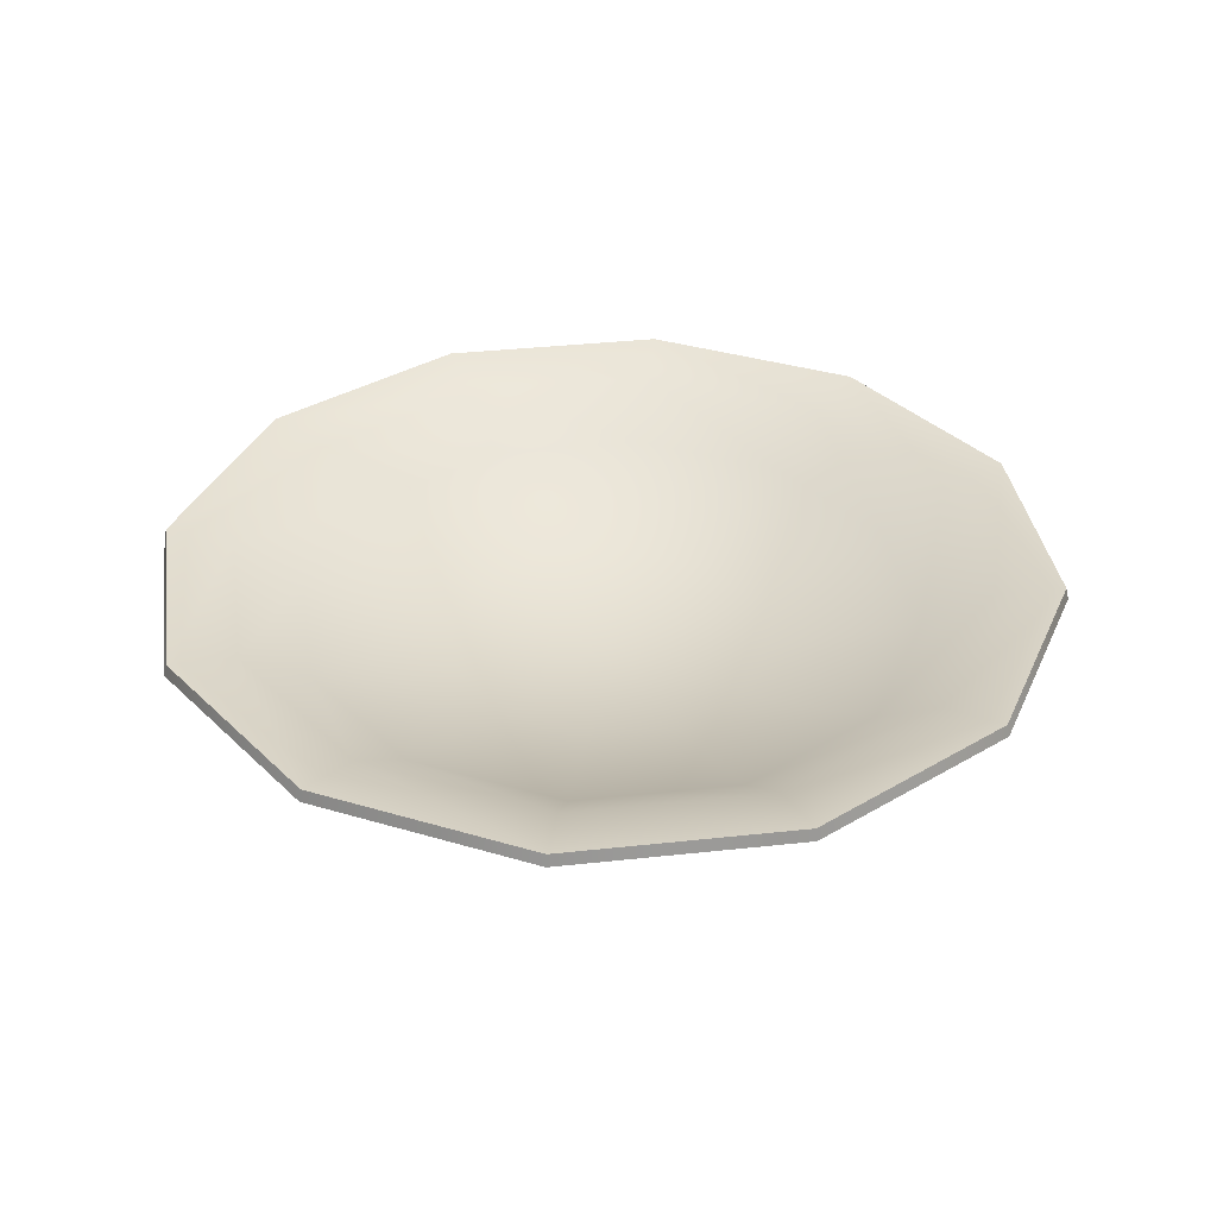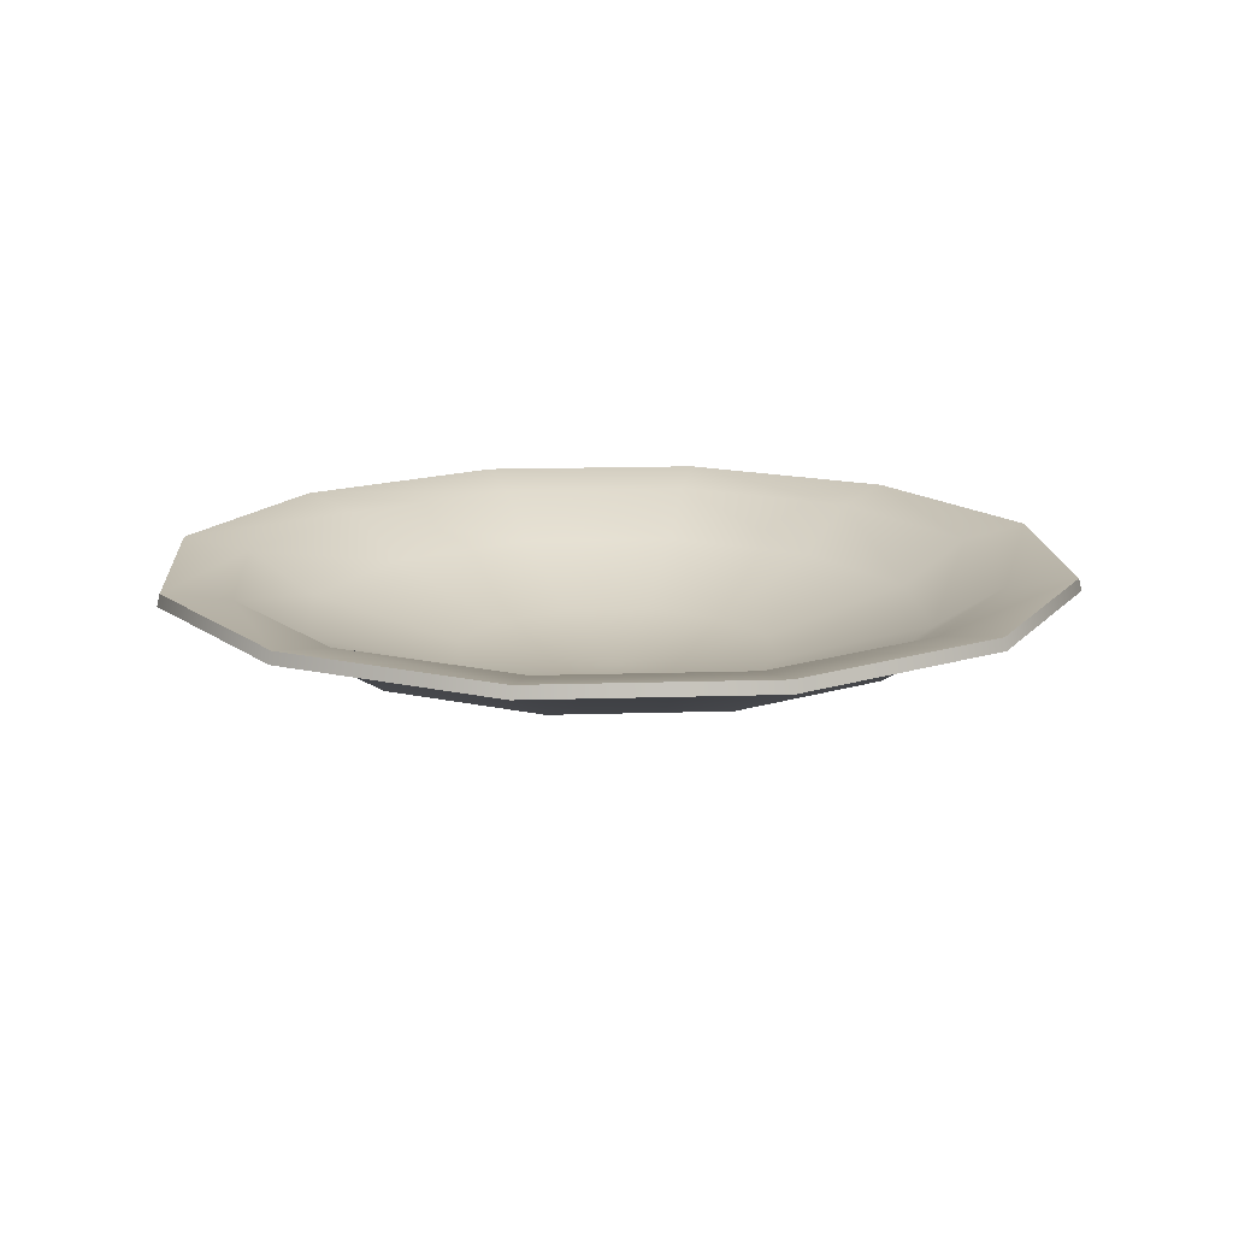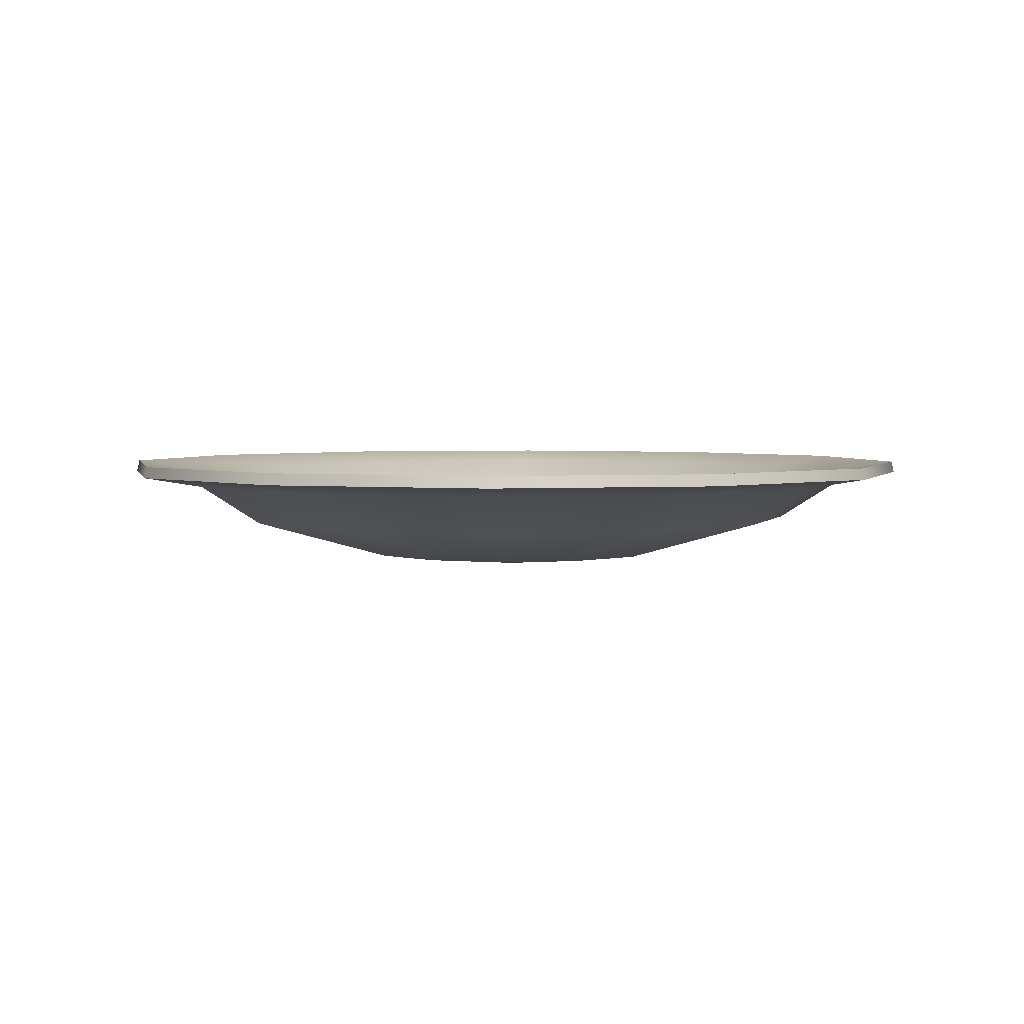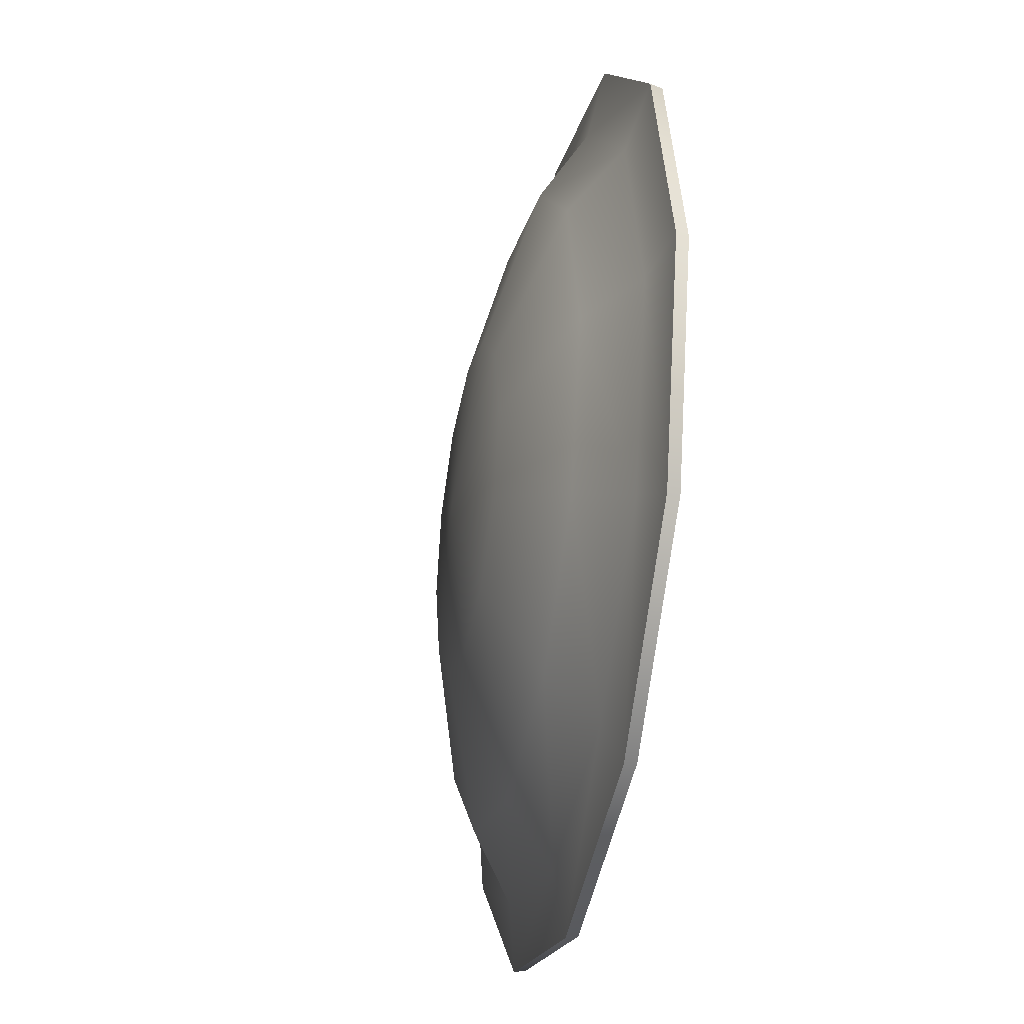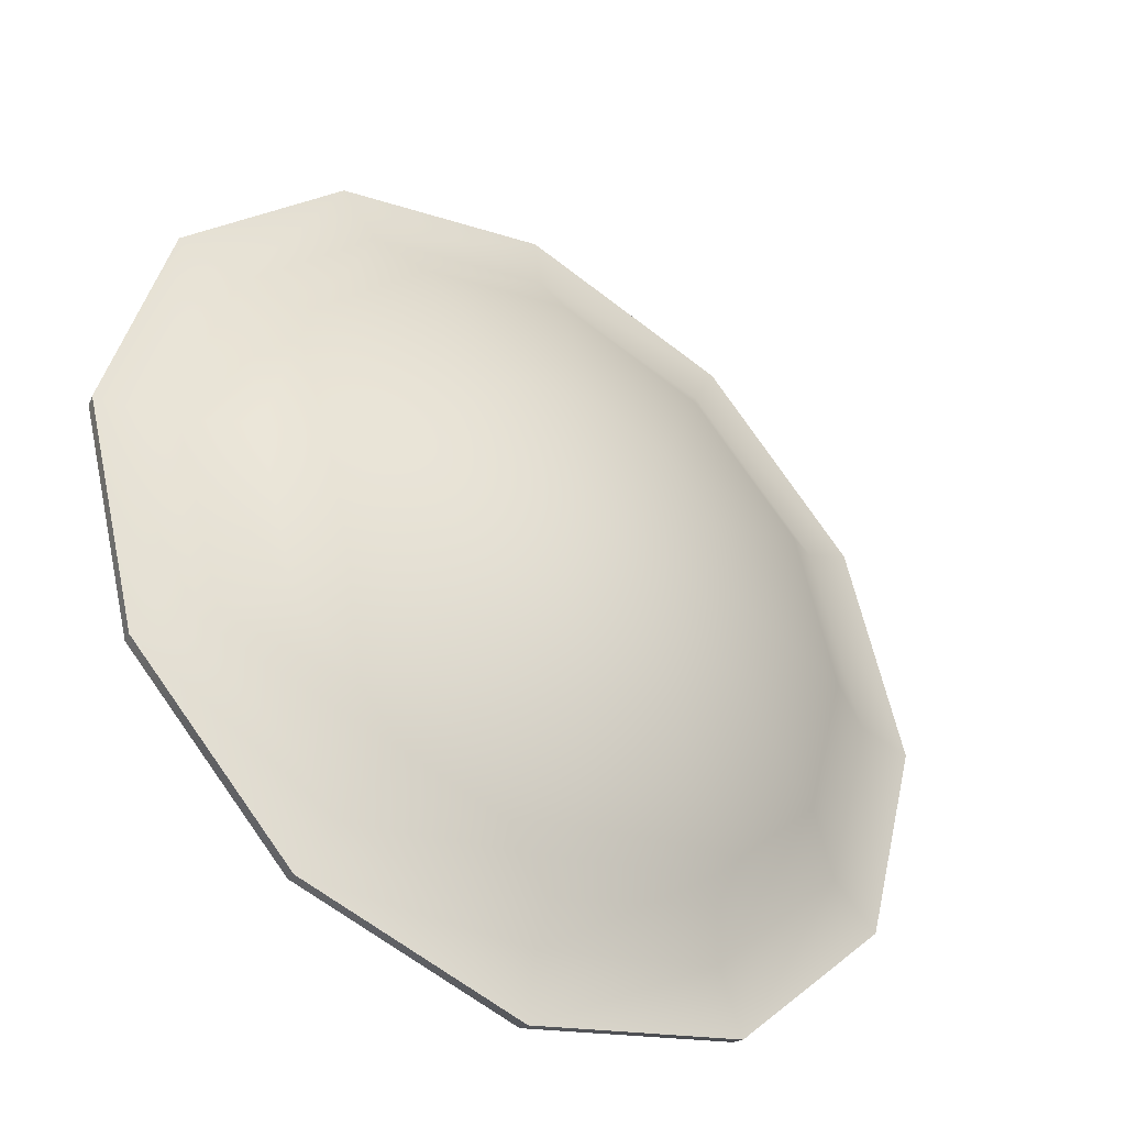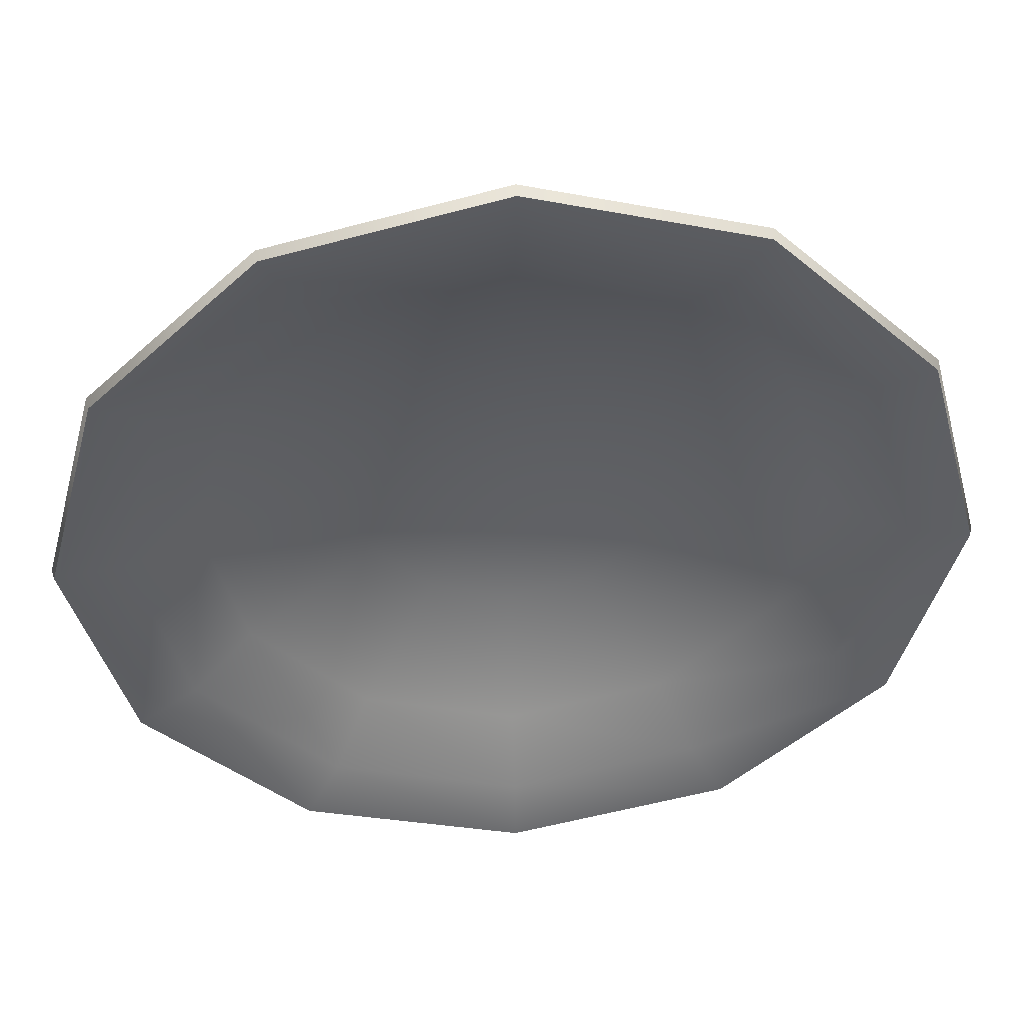
<metadata>
{"format":"obj","ext":"obj","renderer":"f3d","projection":"perspective","resolution":1024,"background":"white","views":[{"elev":35.2,"azim":66.7,"up":"+Y"},{"elev":15.1,"azim":71.1,"up":"+Y"},{"elev":3.3,"azim":32.9,"up":"+Y"},{"elev":-33.3,"azim":78.3,"up":"+Z"},{"elev":-39.2,"azim":-35.5,"up":"+Z"},{"elev":46.0,"azim":176.2,"up":"+Z"}]}
</metadata>
<code>
v 11.67 -79.05 -6.736
v 6.736 -79.05 -11.67
v 0 -79.05 -13.47
v -6.736 -79.05 -11.67
v -11.67 -79.05 -6.736
v -13.47 -79.05 0
v -11.67 -79.05 6.736
v -6.736 -79.05 11.67
v 0 -79.05 13.47
v 6.736 -79.05 11.67
v 11.67 -79.05 6.736
v 13.47 -79.05 0
v 22.54 -75.61 -13.01
v 13.01 -75.61 -22.54
v 0 -75.61 -26.03
v -13.01 -75.61 -22.54
v -22.54 -75.61 -13.01
v -26.03 -75.61 0
v -22.54 -75.61 13.01
v -13.01 -75.61 22.54
v 0 -75.61 26.03
v 13.01 -75.61 22.54
v 22.54 -75.61 13.01
v 26.03 -75.61 0
v 31.88 -71.28 -18.4
v 18.4 -71.28 -31.88
v 0 -71.28 -36.81
v -18.4 -71.28 -31.88
v -31.88 -71.28 -18.4
v -36.81 -71.28 0
v -31.88 -71.28 18.4
v -18.4 -71.28 31.88
v 0 -71.28 36.81
v 18.4 -71.28 31.88
v 31.88 -71.28 18.4
v 36.81 -71.28 0
v 0 -80.22 0
v 0 -72.17 31.47
v -15.74 -72.17 27.26
v -27.26 -72.17 15.74
v -31.47 -72.17 0
v -27.26 -72.17 -15.74
v -15.74 -72.17 -27.26
v 0 -72.17 -31.47
v 15.74 -72.17 -27.26
v 27.26 -72.17 -15.74
v 31.47 -72.17 0
v 27.26 -72.17 15.74
v 15.74 -72.17 27.26
v 11.43 -78.07 -6.599
v 6.599 -78.07 -11.43
v 12.72 -74.73 -22.03
v 22.03 -74.73 -12.72
v -0 -78.07 -13.2
v -0 -74.73 -25.44
v -6.599 -78.07 -11.43
v -12.72 -74.73 -22.03
v -11.43 -78.07 -6.599
v -22.03 -74.73 -12.72
v -13.2 -78.07 -0
v -25.44 -74.73 0
v -11.43 -78.07 6.599
v -22.03 -74.73 12.72
v -6.599 -78.07 11.43
v -12.72 -74.73 22.03
v 0 -78.07 13.2
v 0 -74.73 25.44
v 6.599 -78.07 11.43
v 12.72 -74.73 22.03
v 11.43 -78.07 6.599
v 22.03 -74.73 12.72
v 13.2 -78.07 0
v 25.44 -74.73 -0
v 15.51 -71.24 -26.86
v 26.86 -71.24 -15.51
v -0 -71.24 -31.01
v -15.51 -71.24 -26.86
v -26.86 -71.24 -15.51
v -31.01 -71.24 0
v -26.86 -71.24 15.51
v -15.51 -71.24 26.86
v 0 -71.24 31.01
v 15.51 -71.24 26.86
v 26.86 -71.24 15.51
v 31.01 -71.24 -0
v 0 -79.22 0
v -0 -70.3 36.57
v -18.28 -70.3 31.67
v -31.67 -70.3 18.28
v -36.57 -70.3 -0
v -31.67 -70.3 -18.28
v -18.28 -70.3 -31.67
v 0 -70.3 -36.57
v 18.28 -70.3 -31.67
v 31.67 -70.3 -18.28
v 36.57 -70.3 0
v 31.67 -70.3 18.28
v 18.28 -70.3 31.67
f 50 53 52 51
f 51 52 55 54
f 54 55 57 56
f 56 57 59 58
f 58 59 61 60
f 60 61 63 62
f 62 63 65 64
f 64 65 67 66
f 66 67 69 68
f 68 69 71 70
f 70 71 73 72
f 72 73 53 50
f 53 75 74 52
f 52 74 76 55
f 55 76 77 57
f 57 77 78 59
f 59 78 79 61
f 61 79 80 63
f 63 80 81 65
f 65 81 82 67
f 67 82 83 69
f 69 83 84 71
f 71 84 85 73
f 73 85 75 53
f 51 86 50
f 54 86 51
f 56 86 54
f 58 86 56
f 60 86 58
f 62 86 60
f 64 86 62
f 66 86 64
f 68 86 66
f 70 86 68
f 72 86 70
f 50 86 72
f 81 88 87 82
f 80 89 88 81
f 79 90 89 80
f 78 91 90 79
f 77 92 91 78
f 76 93 92 77
f 74 94 93 76
f 75 95 94 74
f 85 96 95 75
f 84 97 96 85
f 83 98 97 84
f 82 87 98 83
f 1 2 14 13
f 2 3 15 14
f 3 4 16 15
f 4 5 17 16
f 5 6 18 17
f 6 7 19 18
f 7 8 20 19
f 8 9 21 20
f 9 10 22 21
f 10 11 23 22
f 11 12 24 23
f 12 1 13 24
f 13 14 45 46
f 14 15 44 45
f 15 16 43 44
f 16 17 42 43
f 17 18 41 42
f 18 19 40 41
f 19 20 39 40
f 20 21 38 39
f 21 22 49 38
f 22 23 48 49
f 23 24 47 48
f 24 13 46 47
f 2 1 37
f 3 2 37
f 4 3 37
f 5 4 37
f 6 5 37
f 7 6 37
f 8 7 37
f 9 8 37
f 10 9 37
f 11 10 37
f 12 11 37
f 1 12 37
f 39 38 33 32
f 40 39 32 31
f 41 40 31 30
f 42 41 30 29
f 43 42 29 28
f 44 43 28 27
f 45 44 27 26
f 46 45 26 25
f 47 46 25 36
f 48 47 36 35
f 49 48 35 34
f 38 49 34 33
f 33 87 88 32
f 32 88 89 31
f 31 89 90 30
f 30 90 91 29
f 29 91 92 28
f 28 92 93 27
f 27 93 94 26
f 26 94 95 25
f 25 95 96 36
f 36 96 97 35
f 35 97 98 34
f 34 98 87 33

</code>
